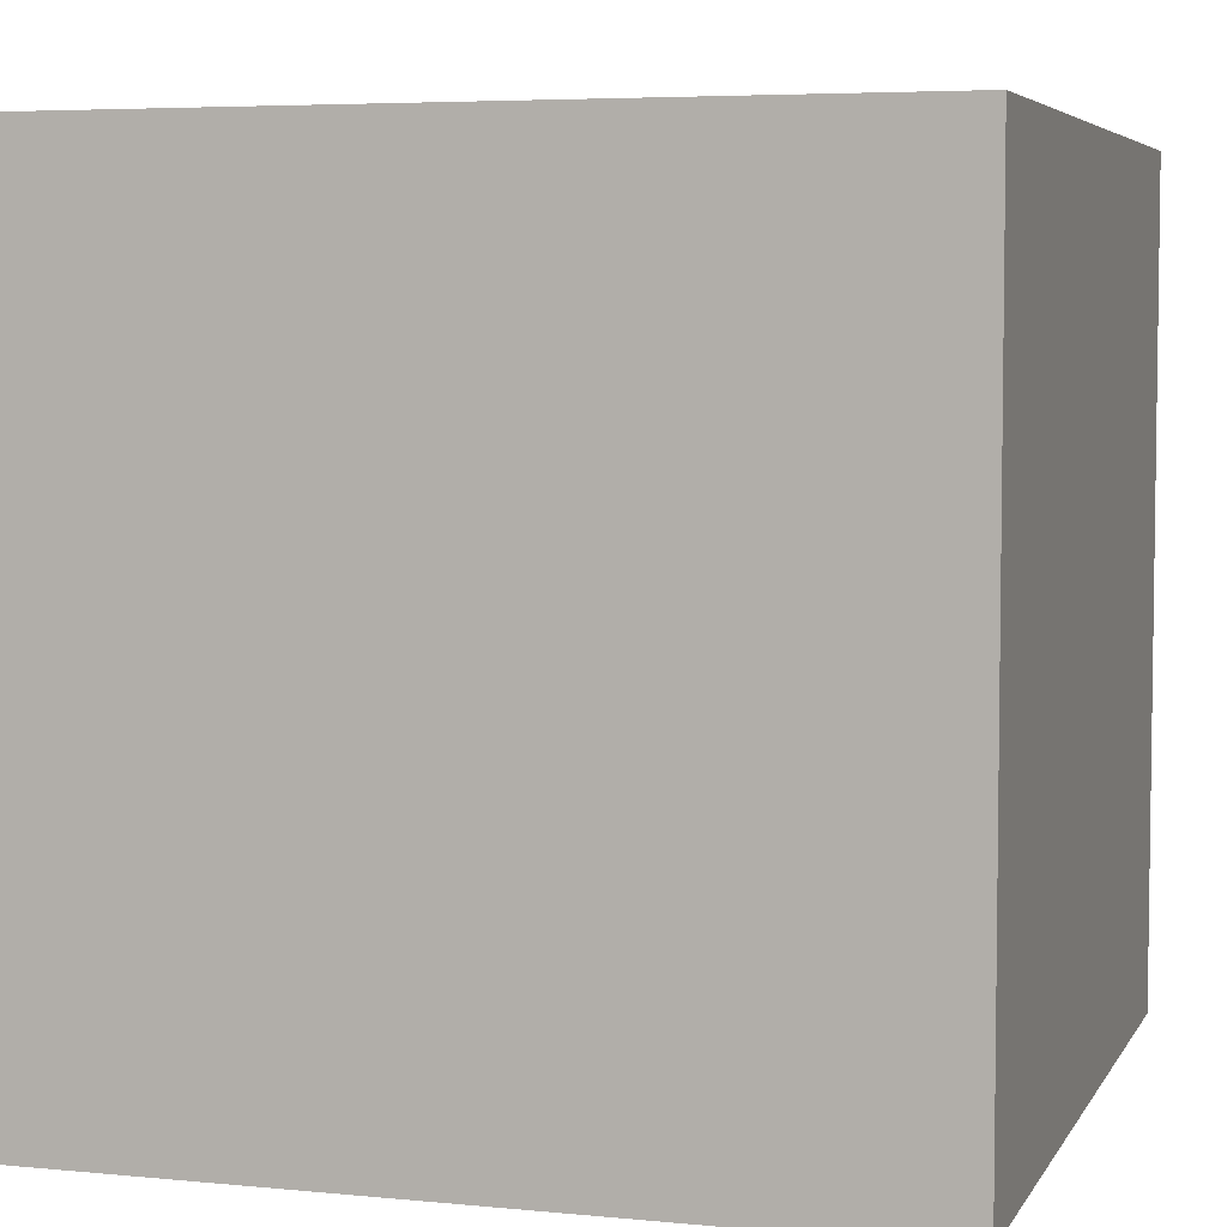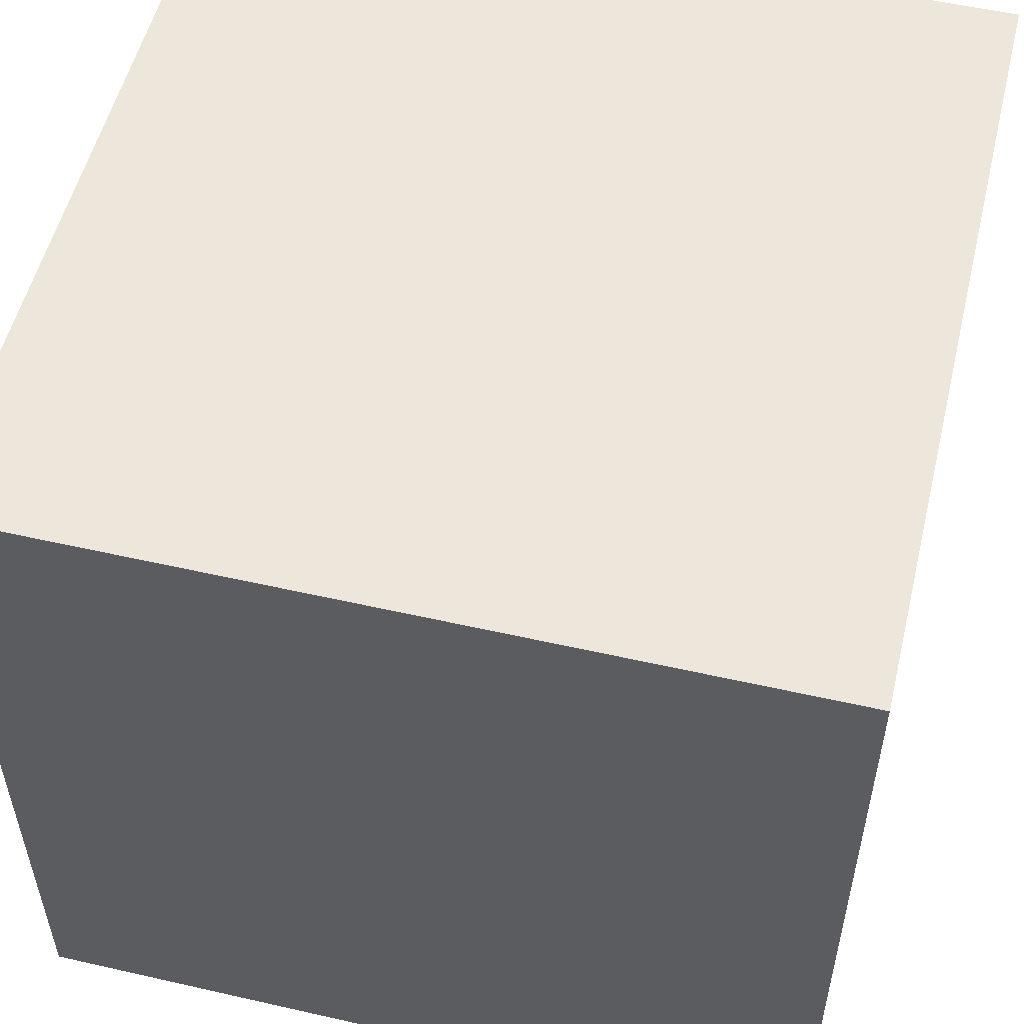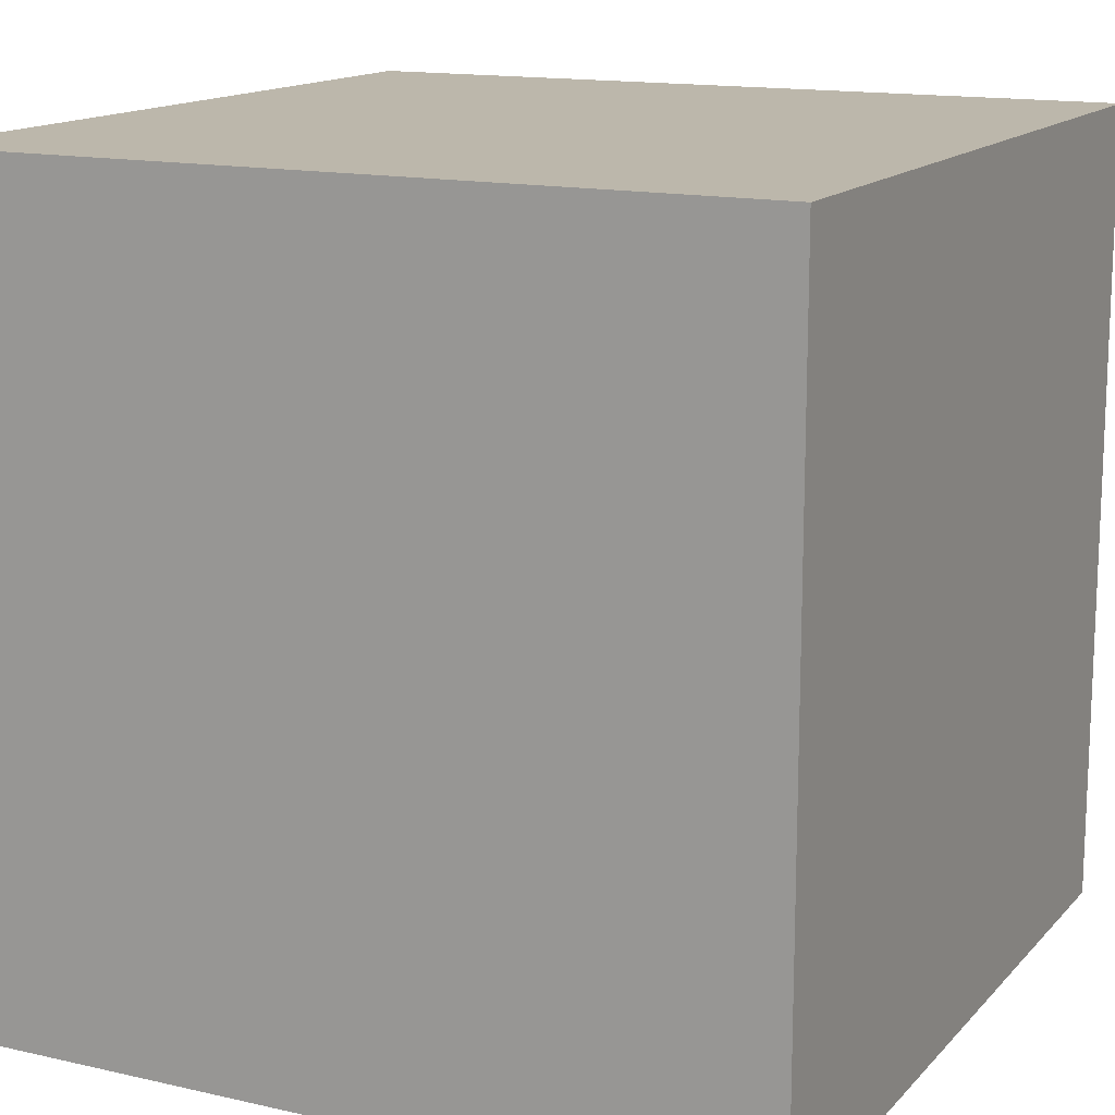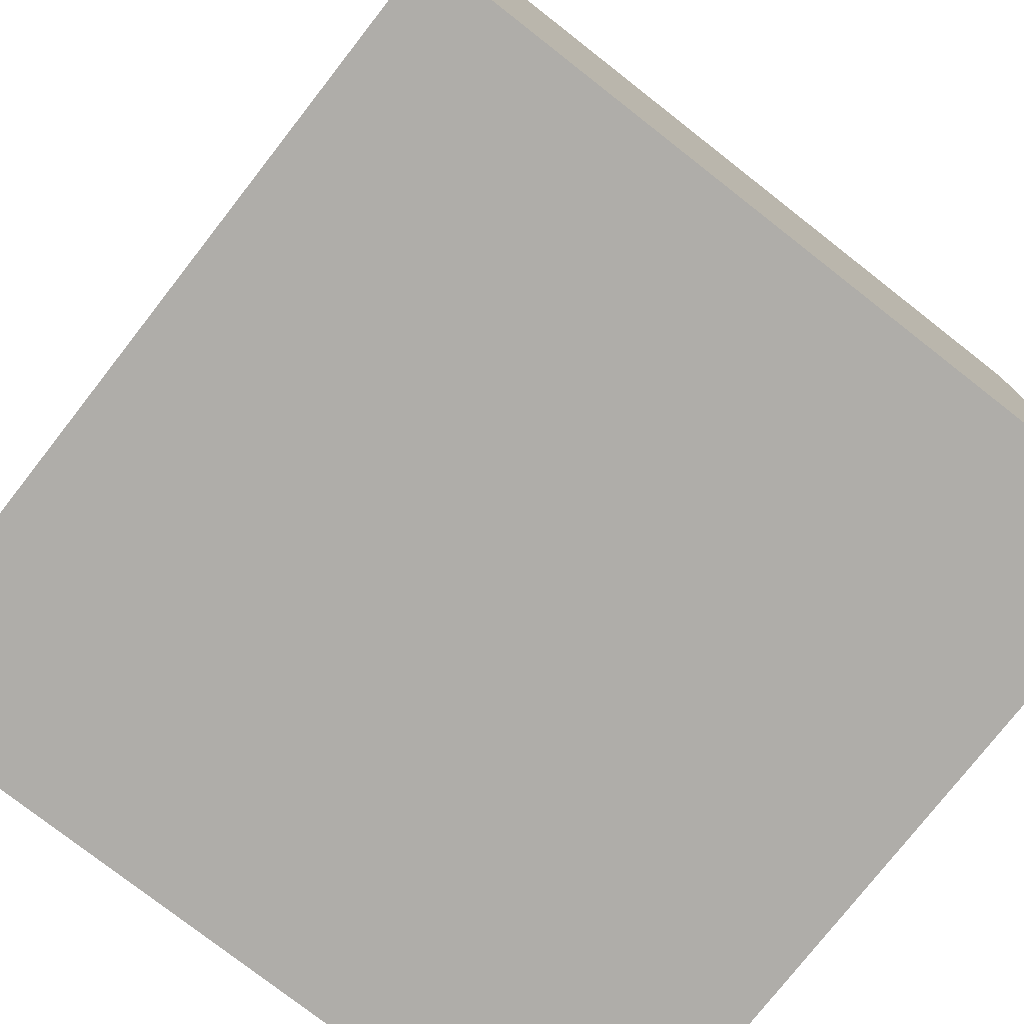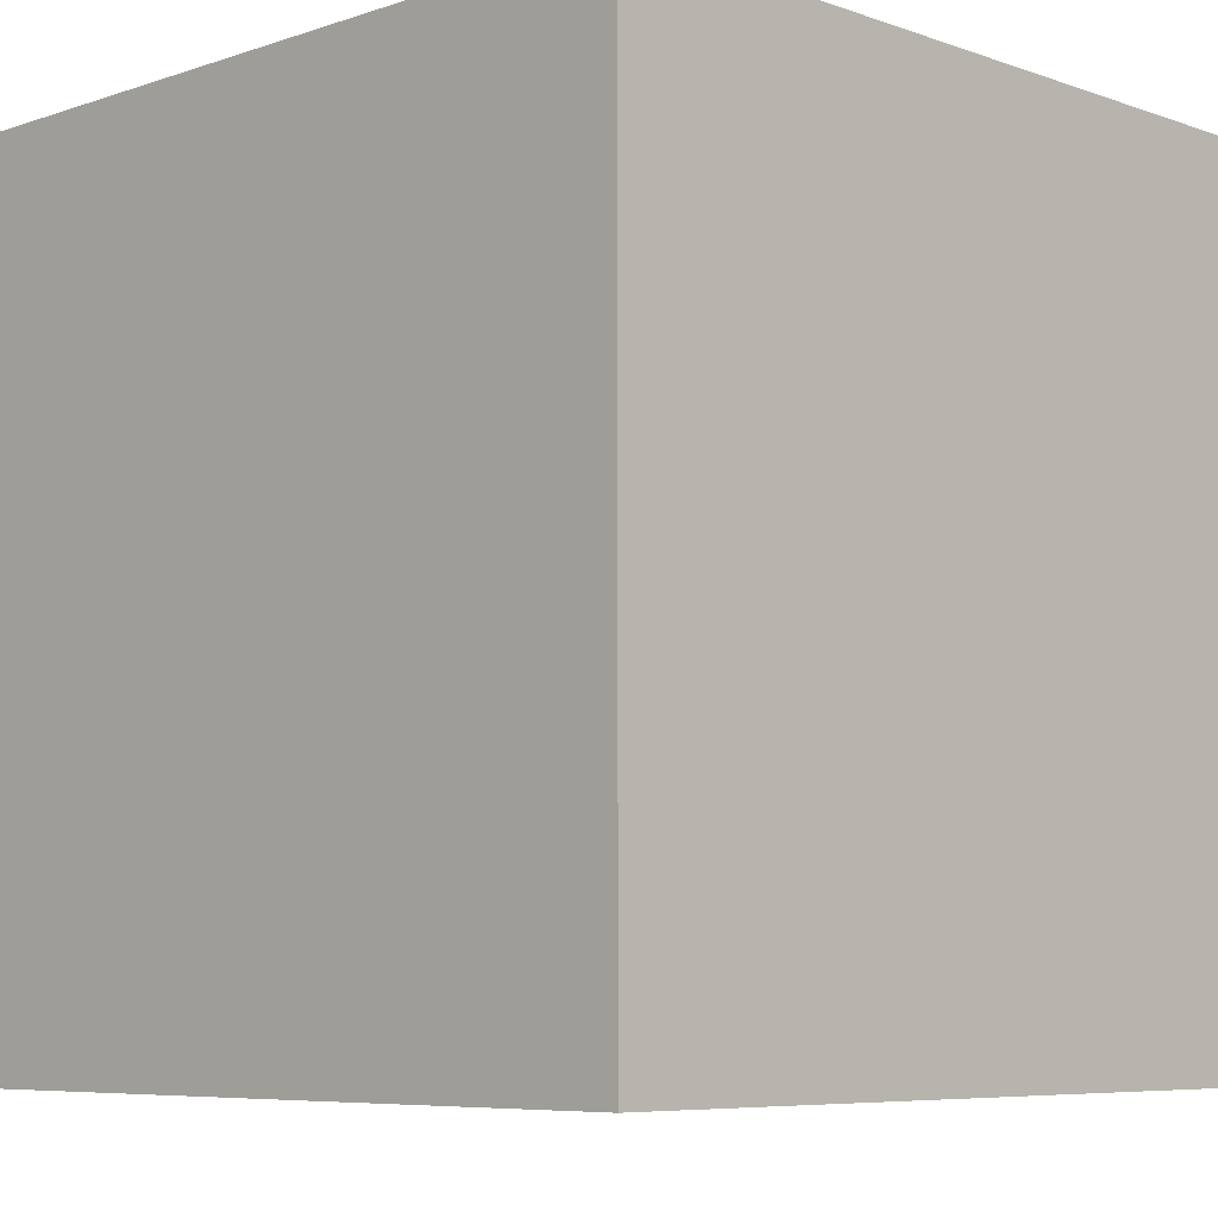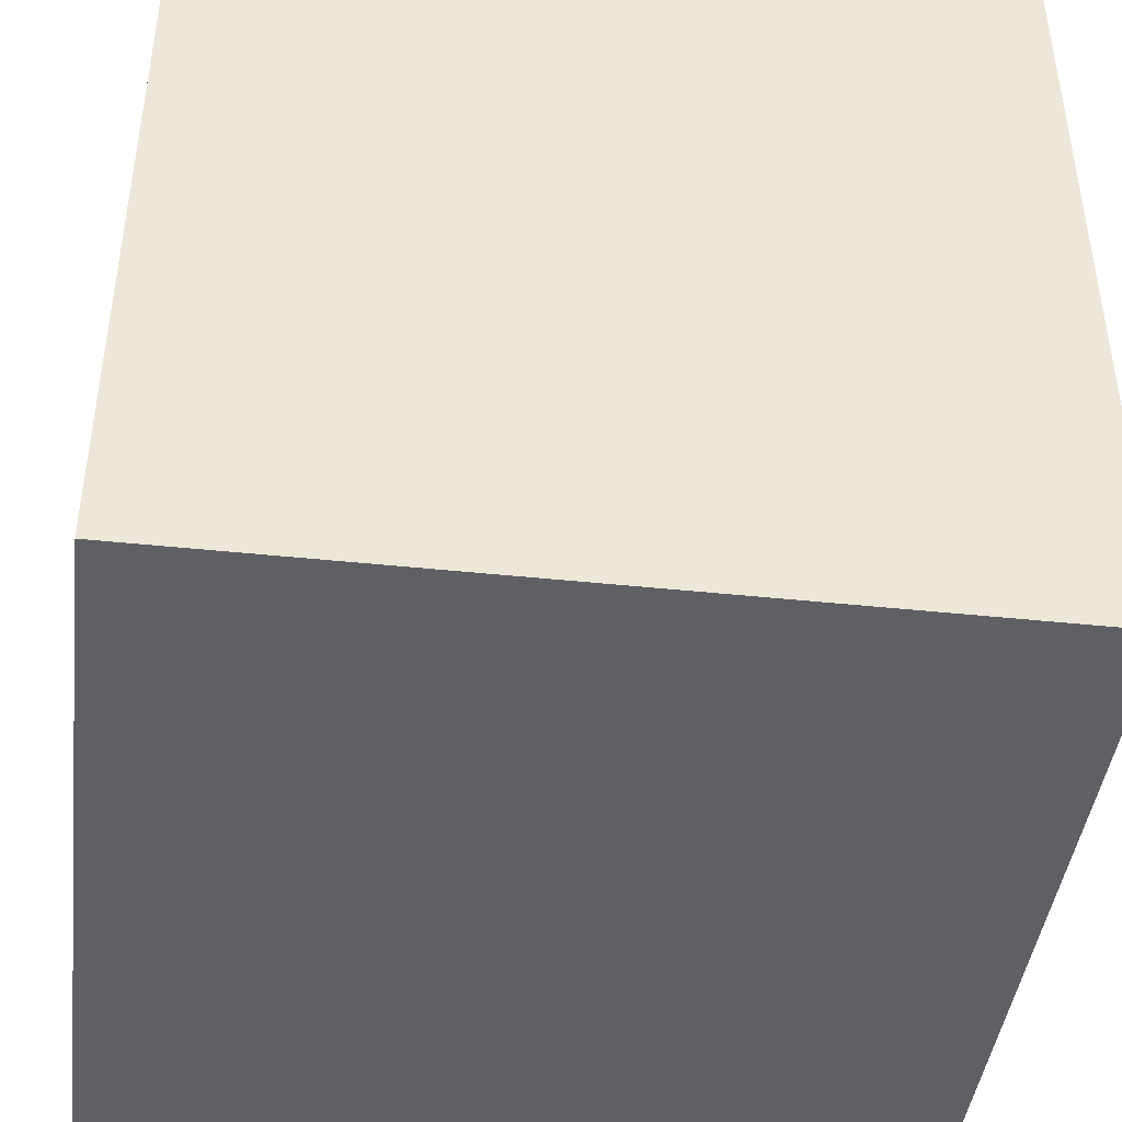
<metadata>
{"format":"obj","ext":"obj","renderer":"f3d","projection":"perspective","resolution":1024,"background":"white","views":[{"elev":5.2,"azim":-162.9,"up":"+Z"},{"elev":54.0,"azim":103.6,"up":"+Z"},{"elev":14.5,"azim":-63.6,"up":"+Y"},{"elev":-77.2,"azim":-128.0,"up":"+Y"},{"elev":-6.8,"azim":-45.6,"up":"+Z"},{"elev":-43.4,"azim":172.9,"up":"+Y"}]}
</metadata>
<code>
o Default
v -0.5 0.9999 0.4999
v -0.5 1 -0.5
v 0.5 1 -0.5
v 0.5 0.9999 0.4999
v -0.5 -4.082e-06 -0.5
v -0.5 9.592e-05 0.5
v 0.5 9.592e-05 0.5
v 0.5 -4.082e-06 -0.5
g Scene
f 1 3 2
f 1 4 3
f 5 7 6
f 5 8 7
f 5 1 2
f 5 6 1
f 8 2 3
f 8 5 2
f 7 3 4
f 7 8 3
f 6 4 1
f 6 7 4

</code>
